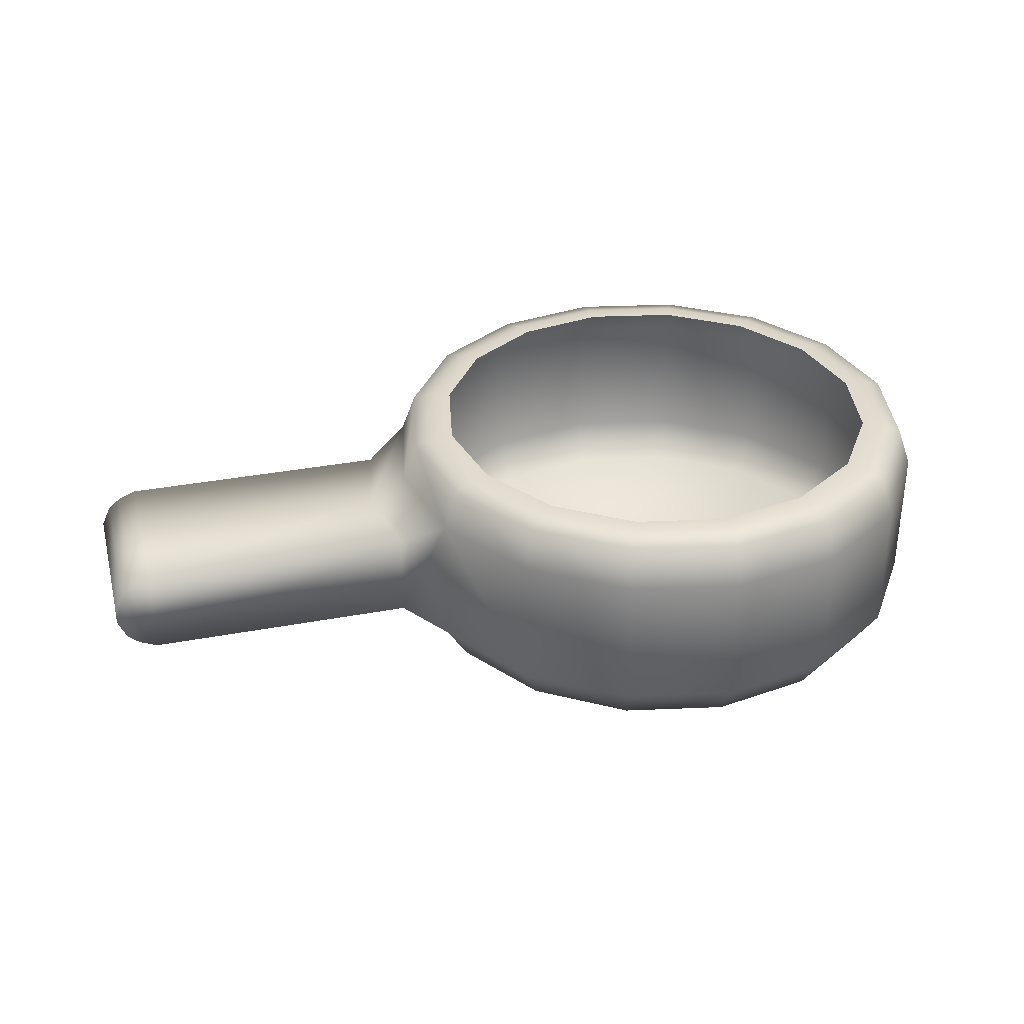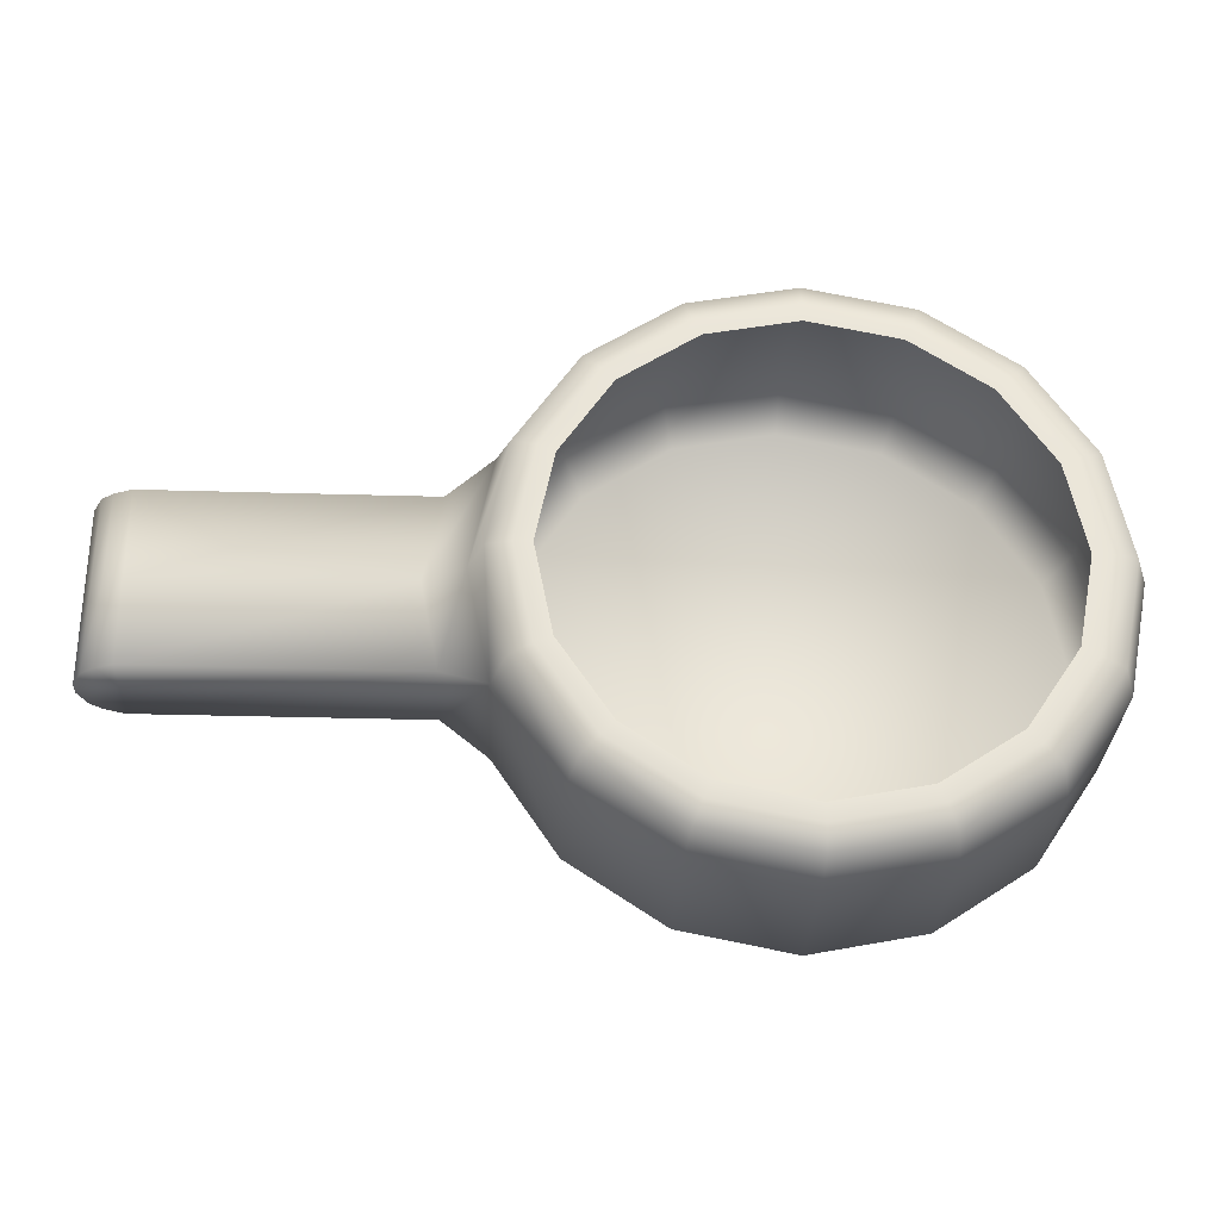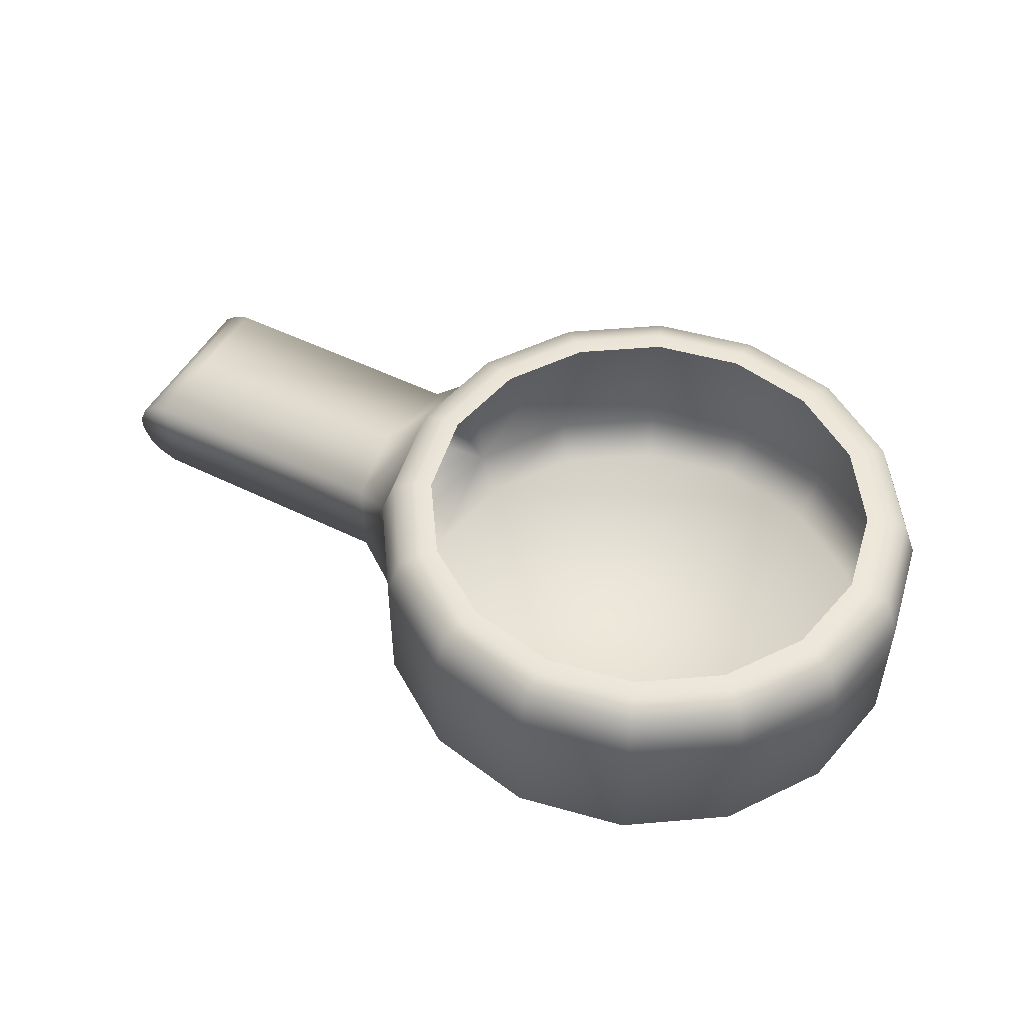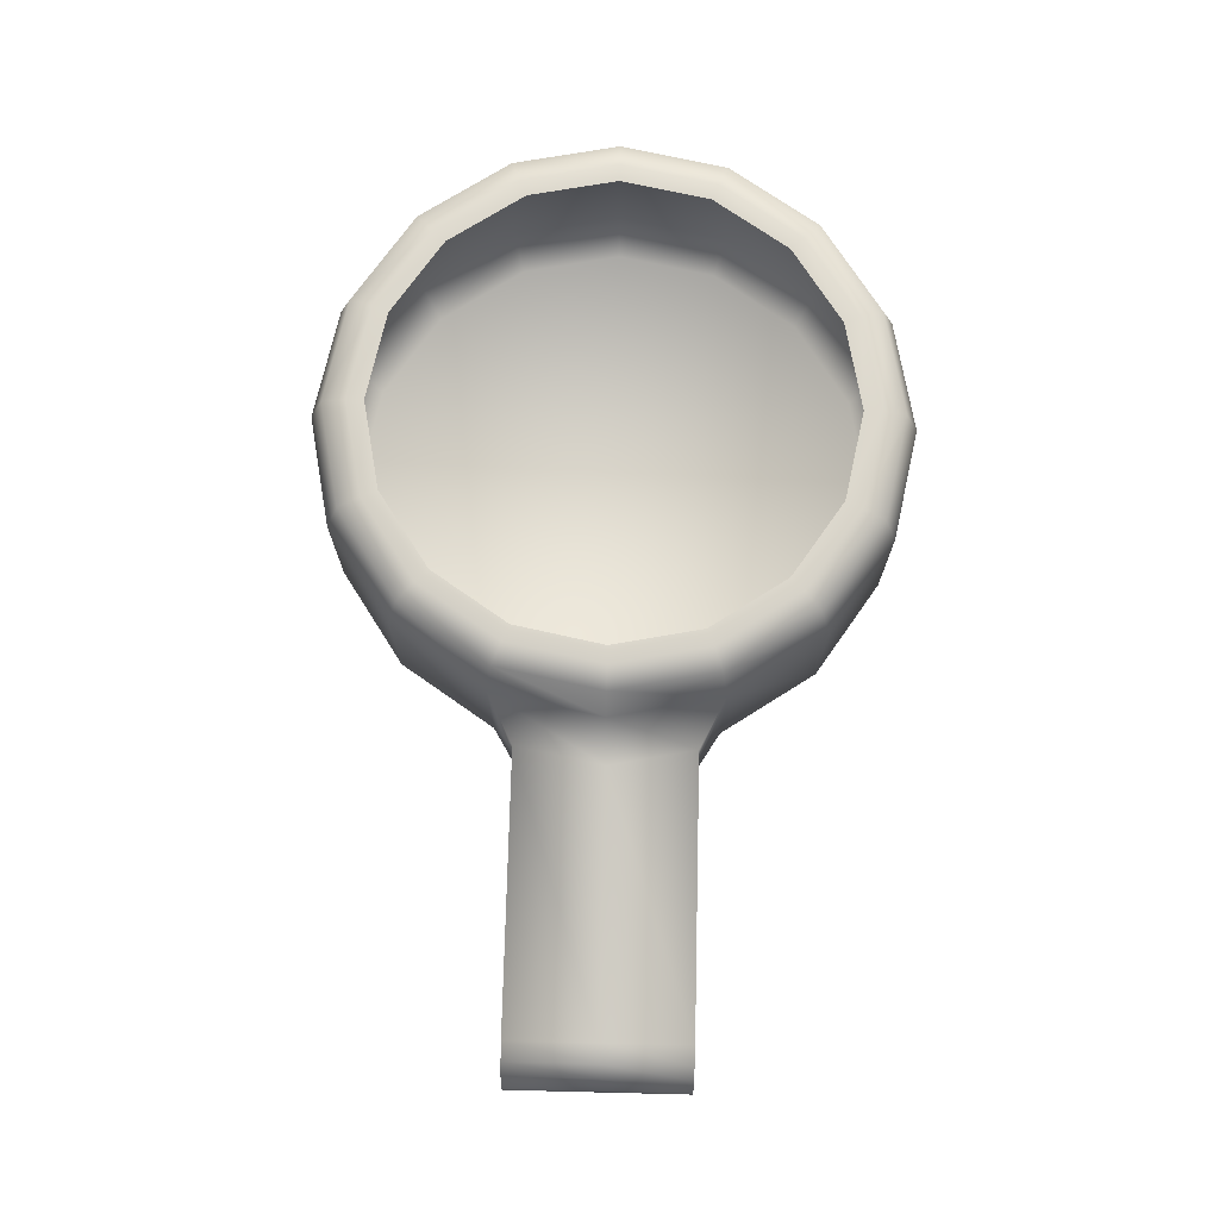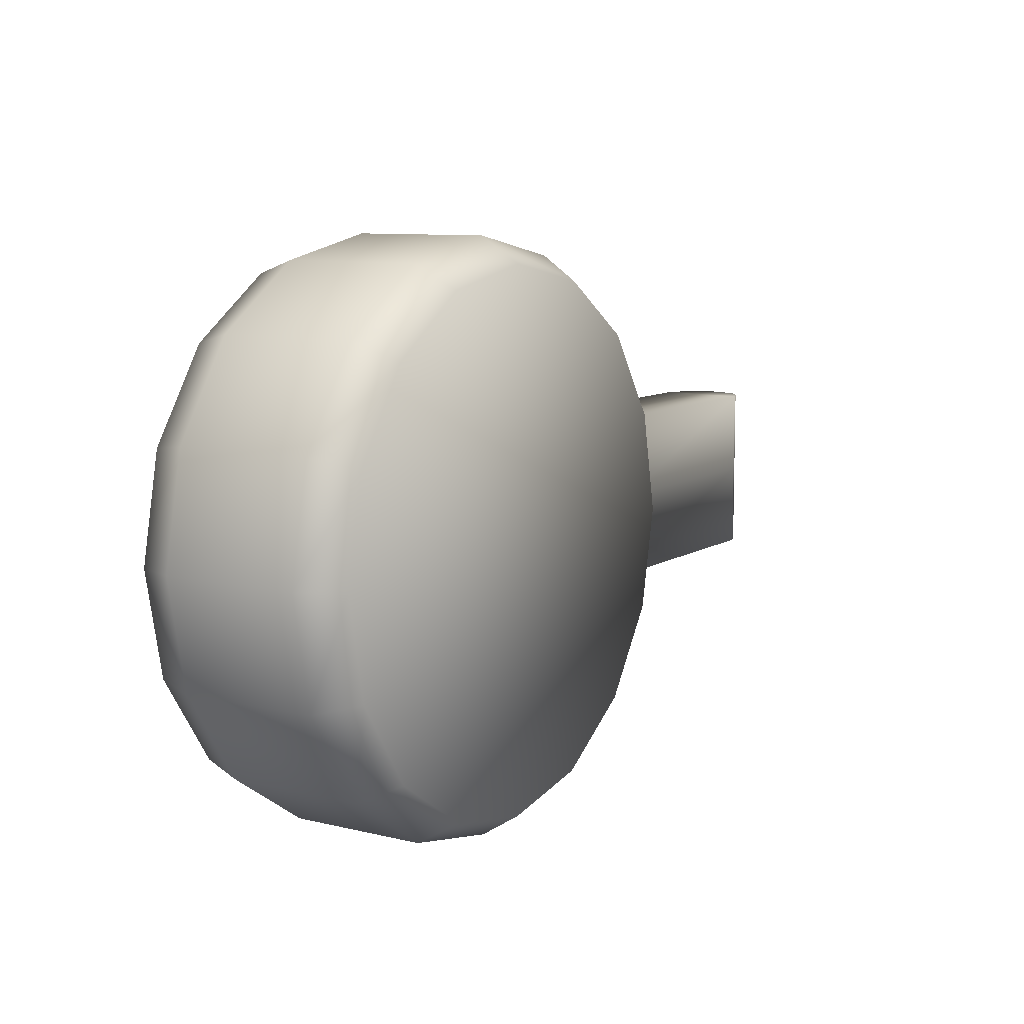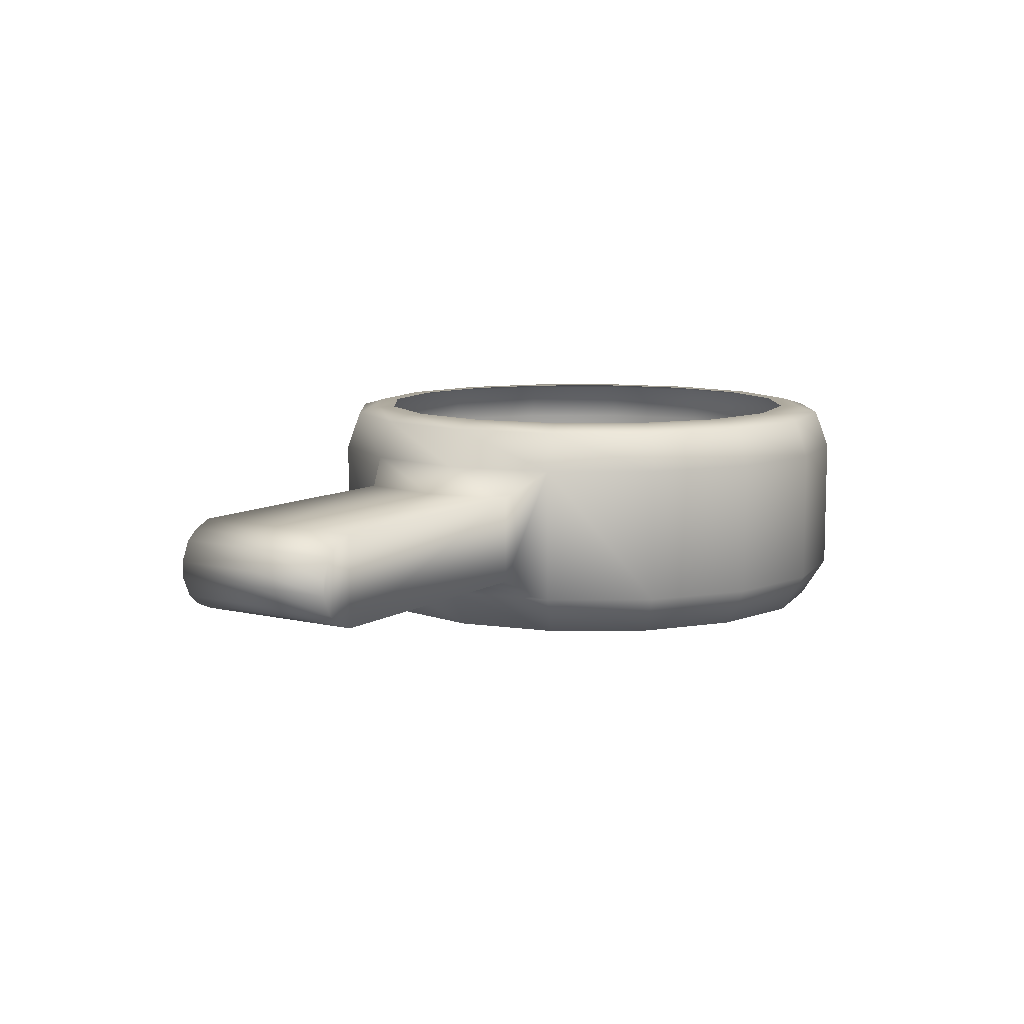
<metadata>
{"format":"obj","ext":"obj","renderer":"f3d","projection":"perspective","resolution":1024,"background":"white","views":[{"elev":33.2,"azim":-14.6,"up":"+Z"},{"elev":-29.8,"azim":-2.5,"up":"+Y"},{"elev":50.5,"azim":28.4,"up":"+Z"},{"elev":72.8,"azim":-88.6,"up":"+Z"},{"elev":9.2,"azim":122.6,"up":"+Y"},{"elev":9.0,"azim":-57.3,"up":"+Z"}]}
</metadata>
<code>
v  34.27 0 8.243
v  36.89 13.18 8.243
v  38.47 12.52 12.92
v  35.98 0 12.92
v  44.36 24.34 8.243
v  45.56 23.14 12.92
v  55.52 31.81 8.243
v  56.18 30.23 12.92
v  68.7 34.43 8.243
v  68.7 32.72 12.92
v  81.87 31.81 8.243
v  81.22 30.23 12.92
v  93.04 24.34 8.243
v  91.84 23.14 12.92
v  100.5 13.18 8.243
v  98.93 12.52 12.92
v  103.1 0 8.243
v  101.4 0 12.92
v  100.5 -13.18 8.243
v  98.93 -12.52 12.92
v  93.04 -24.34 8.243
v  91.84 -23.14 12.92
v  81.87 -31.81 8.243
v  81.22 -30.23 12.92
v  68.7 -34.43 8.243
v  68.7 -32.72 12.92
v  55.52 -31.81 8.243
v  56.18 -30.23 12.92
v  44.36 -24.34 8.243
v  45.56 -23.14 12.92
v  36.89 -13.18 8.243
v  38.47 -12.52 12.92
v  46.48 -22.22 -13.01
v  56.68 -29.03 -13.01
v  68.7 -31.42 -13.01
v  80.72 -29.03 -13.01
v  90.92 -22.22 -13.01
v  97.73 -12.02 -13.01
v  100.1 0 -13.01
v  97.73 12.02 -13.01
v  90.92 22.22 -13.01
v  80.72 29.03 -13.01
v  68.7 31.42 -13.01
v  56.68 29.03 -13.01
v  46.48 22.22 -13.01
v  39.67 12.02 -13.01
v  37.28 0 -13.01
v  39.67 -12.02 -13.01
v  41.05 11.45 13.71
v  38.77 0 13.71
v  47.54 21.16 13.71
v  57.25 27.65 13.71
v  68.7 29.93 13.71
v  80.15 27.65 13.71
v  89.86 21.16 13.71
v  96.35 11.45 13.71
v  98.63 0 13.71
v  96.35 -11.45 13.71
v  89.86 -21.16 13.71
v  80.15 -27.65 13.71
v  68.7 -29.93 13.71
v  57.25 -27.65 13.71
v  47.54 -21.16 13.71
v  41.05 -11.45 13.71
v  42.99 10.65 13.71
v  40.87 0 13.71
v  49.02 19.68 13.71
v  58.05 25.71 13.71
v  68.7 27.83 13.71
v  79.35 25.71 13.71
v  88.38 19.68 13.71
v  94.41 10.65 13.71
v  96.53 0 13.71
v  94.41 -10.65 13.71
v  88.38 -19.68 13.71
v  79.35 -25.71 13.71
v  68.7 -27.83 13.71
v  58.05 -25.71 13.71
v  49.02 -19.68 13.71
v  42.99 -10.65 13.71
v  -5.078 10.28 0.8692
v  -5.078 0 0.8692
v  -5.078 0 -0.9127
v  -5.078 10.28 -0.9127
v  -5.078 -10.28 0.8692
v  -5.078 -10.28 -0.9127
v  44.36 -24.34 -8.286
v  36.89 -13.18 -8.286
v  55.52 -31.81 -8.286
v  68.7 -34.43 -8.286
v  81.87 -31.81 -8.286
v  93.04 -24.34 -8.286
v  100.5 -13.18 -8.286
v  103.1 0 -8.286
v  100.5 13.18 -8.286
v  93.04 24.34 -8.286
v  81.87 31.81 -8.286
v  68.7 34.43 -8.286
v  55.52 31.81 -8.286
v  44.36 24.34 -8.286
v  36.89 13.18 -8.286
v  34.27 0 -8.286
v  29.55 0 5.291
v  31.59 10.28 5.291
v  31.59 -10.28 5.291
v  31.59 -10.28 -5.335
v  29.55 0 -5.335
v  31.59 10.28 -5.335
v  -0.4793 0 5.291
v  -0.4793 10.28 5.291
v  -0.4793 -10.28 5.291
v  -0.4793 -10.28 -5.335
v  -0.4793 0 -5.335
v  -0.4793 10.28 -5.335
v  -2.608 0 4.392
v  -2.608 10.28 4.392
v  -2.608 -10.28 4.392
v  -2.608 -10.28 -4.436
v  -2.608 0 -4.436
v  -2.608 10.28 -4.436
v  -4.017 0 3.237
v  -4.017 10.28 3.237
v  -4.017 -10.28 3.237
v  -4.017 -10.28 -3.281
v  -4.017 0 -3.281
v  -4.017 10.28 -3.281
g buttonring007
f 3 2 1
f 1 4 3
f 6 5 2
f 2 3 6
f 8 7 5
f 5 6 8
f 10 9 7
f 7 8 10
f 12 11 9
f 9 10 12
f 14 13 11
f 11 12 14
f 16 15 13
f 13 14 16
f 18 17 15
f 15 16 18
f 20 19 17
f 17 18 20
f 22 21 19
f 19 20 22
f 24 23 21
f 21 22 24
f 26 25 23
f 23 24 26
f 28 27 25
f 25 26 28
f 30 29 27
f 27 28 30
f 32 31 29
f 29 30 32
f 4 1 31
f 31 32 4
f 35 34 33
f 37 36 35
f 39 38 37
f 39 37 35
f 41 40 39
f 43 42 41
f 43 41 39
f 45 44 43
f 47 46 45
f 47 45 43
f 47 43 39
f 47 39 35
f 47 35 33
f 47 33 48
f 49 3 4
f 4 50 49
f 51 6 3
f 3 49 51
f 52 8 6
f 6 51 52
f 53 10 8
f 8 52 53
f 54 12 10
f 10 53 54
f 55 14 12
f 12 54 55
f 56 16 14
f 14 55 56
f 57 18 16
f 16 56 57
f 58 20 18
f 18 57 58
f 59 22 20
f 20 58 59
f 60 24 22
f 22 59 60
f 61 26 24
f 24 60 61
f 62 28 26
f 26 61 62
f 63 30 28
f 28 62 63
f 64 32 30
f 30 63 64
f 50 4 32
f 32 64 50
f 65 49 50
f 50 66 65
f 67 51 49
f 49 65 67
f 68 52 51
f 51 67 68
f 69 53 52
f 52 68 69
f 70 54 53
f 53 69 70
f 71 55 54
f 54 70 71
f 72 56 55
f 55 71 72
f 73 57 56
f 56 72 73
f 74 58 57
f 57 73 74
f 75 59 58
f 58 74 75
f 76 60 59
f 59 75 76
f 77 61 60
f 60 76 77
f 78 62 61
f 61 77 78
f 79 63 62
f 62 78 79
f 80 64 63
f 63 79 80
f 66 50 64
f 64 80 66
f 83 82 81
f 81 84 83
f 86 85 82
f 82 83 86
f 87 29 31
f 31 88 87
f 89 27 29
f 29 87 89
f 90 25 27
f 27 89 90
f 91 23 25
f 25 90 91
f 92 21 23
f 23 91 92
f 93 19 21
f 21 92 93
f 94 17 19
f 19 93 94
f 95 15 17
f 17 94 95
f 96 13 15
f 15 95 96
f 97 11 13
f 13 96 97
f 98 9 11
f 11 97 98
f 99 7 9
f 9 98 99
f 100 5 7
f 7 99 100
f 101 2 5
f 5 100 101
f 47 102 101
f 101 46 47
f 48 88 102
f 102 47 48
f 33 87 88
f 88 48 33
f 34 89 87
f 87 33 34
f 35 90 89
f 89 34 35
f 36 91 90
f 90 35 36
f 37 92 91
f 91 36 37
f 38 93 92
f 92 37 38
f 39 94 93
f 93 38 39
f 40 95 94
f 94 39 40
f 41 96 95
f 95 40 41
f 42 97 96
f 96 41 42
f 43 98 97
f 97 42 43
f 44 99 98
f 98 43 44
f 45 100 99
f 99 44 45
f 46 101 100
f 100 45 46
f 103 1 2
f 2 104 103
f 105 31 1
f 1 103 105
f 106 88 31
f 31 105 106
f 107 102 88
f 88 106 107
f 108 101 102
f 102 107 108
f 104 2 101
f 101 108 104
f 109 103 104
f 104 110 109
f 111 105 103
f 103 109 111
f 112 106 105
f 105 111 112
f 113 107 106
f 106 112 113
f 114 108 107
f 107 113 114
f 110 104 108
f 108 114 110
f 115 109 110
f 110 116 115
f 117 111 109
f 109 115 117
f 118 112 111
f 111 117 118
f 119 113 112
f 112 118 119
f 120 114 113
f 113 119 120
f 116 110 114
f 114 120 116
f 121 115 116
f 116 122 121
f 123 117 115
f 115 121 123
f 124 118 117
f 117 123 124
f 125 119 118
f 118 124 125
f 126 120 119
f 119 125 126
f 122 116 120
f 120 126 122
f 82 121 122
f 122 81 82
f 85 123 121
f 121 82 85
f 86 124 123
f 123 85 86
f 83 125 124
f 124 86 83
f 84 126 125
f 125 83 84
f 81 122 126
f 126 84 81

</code>
